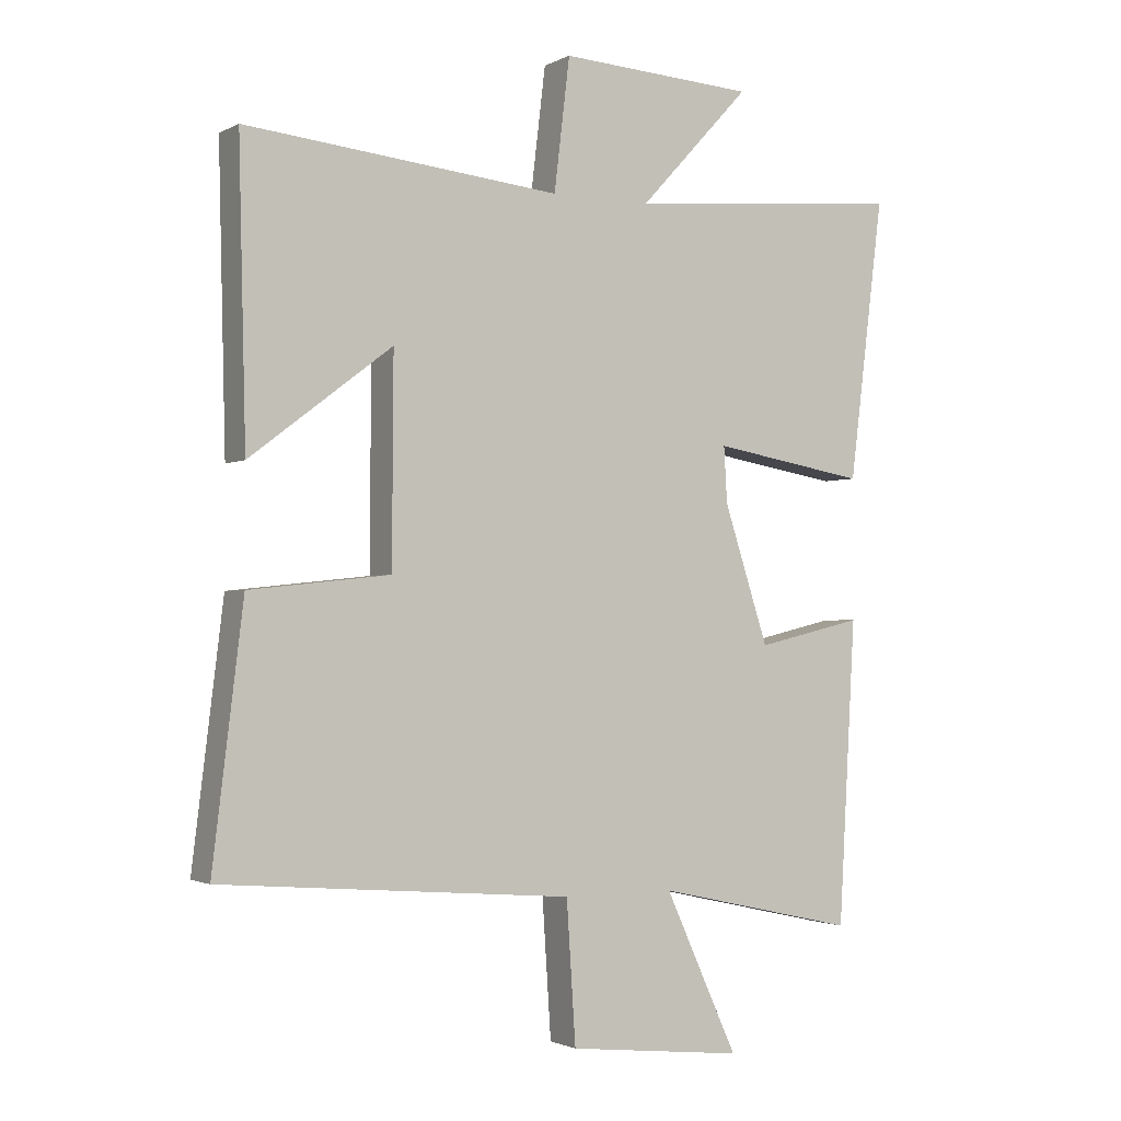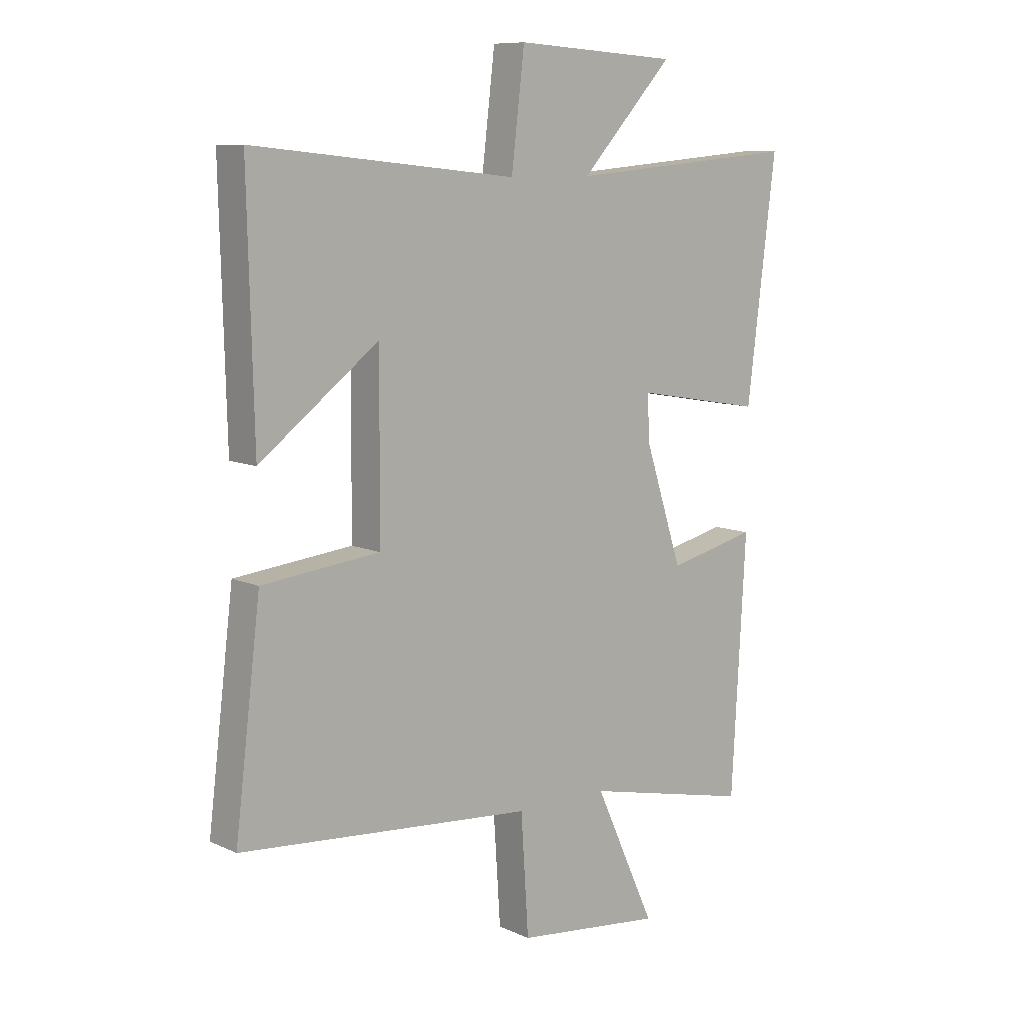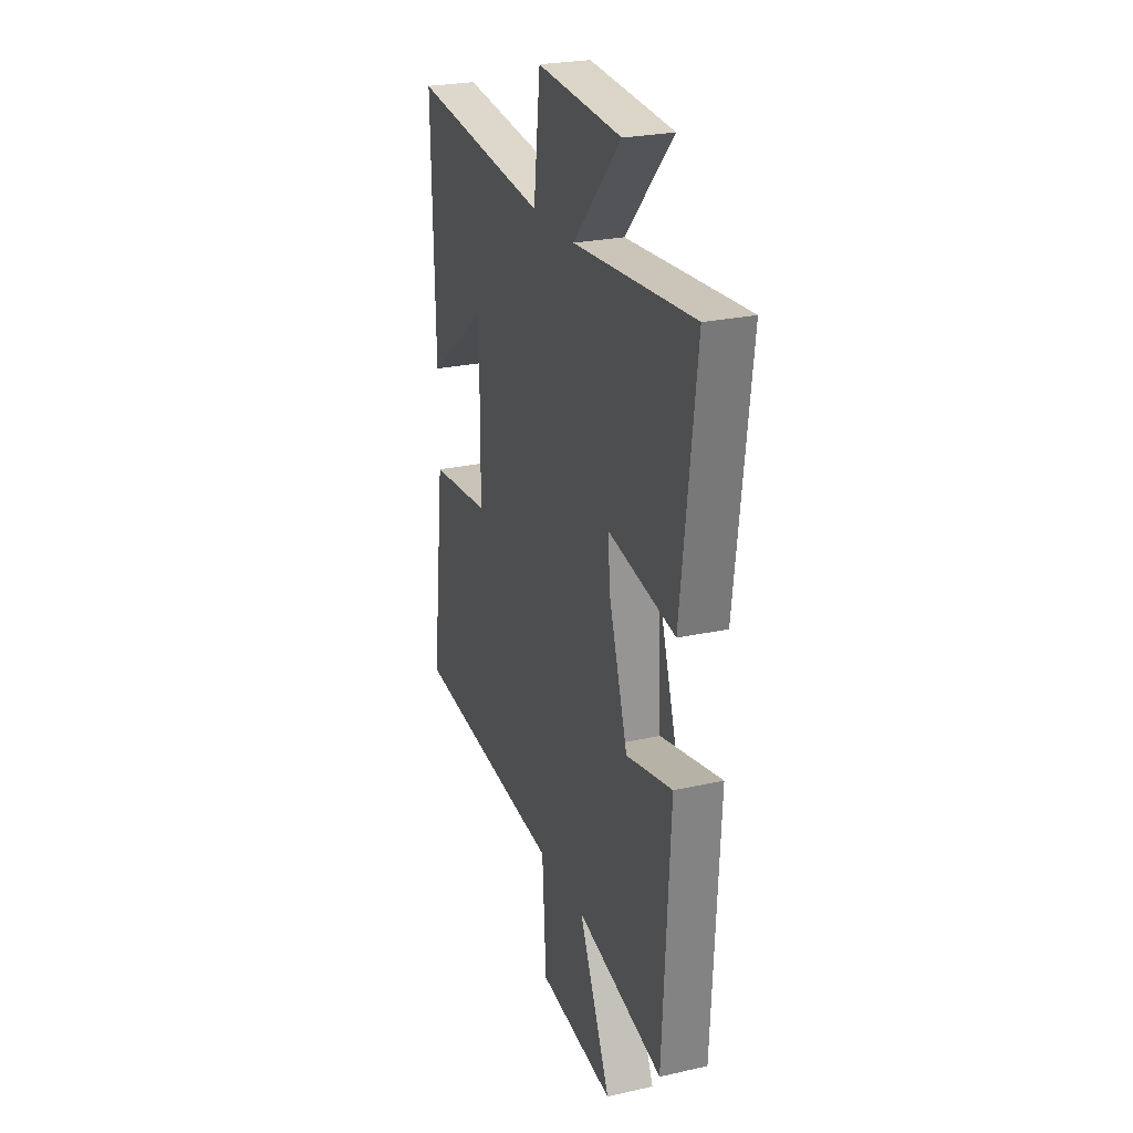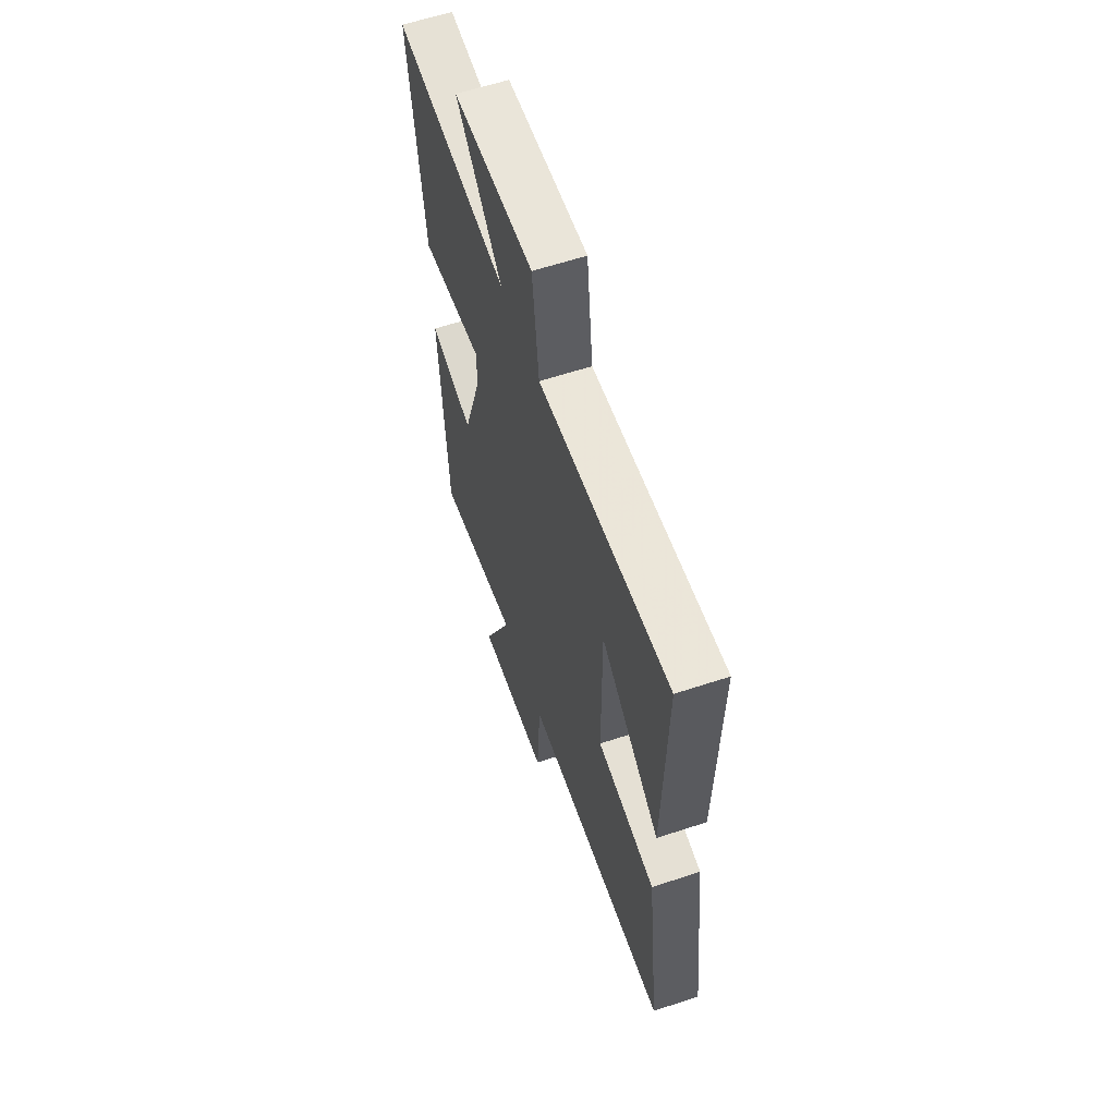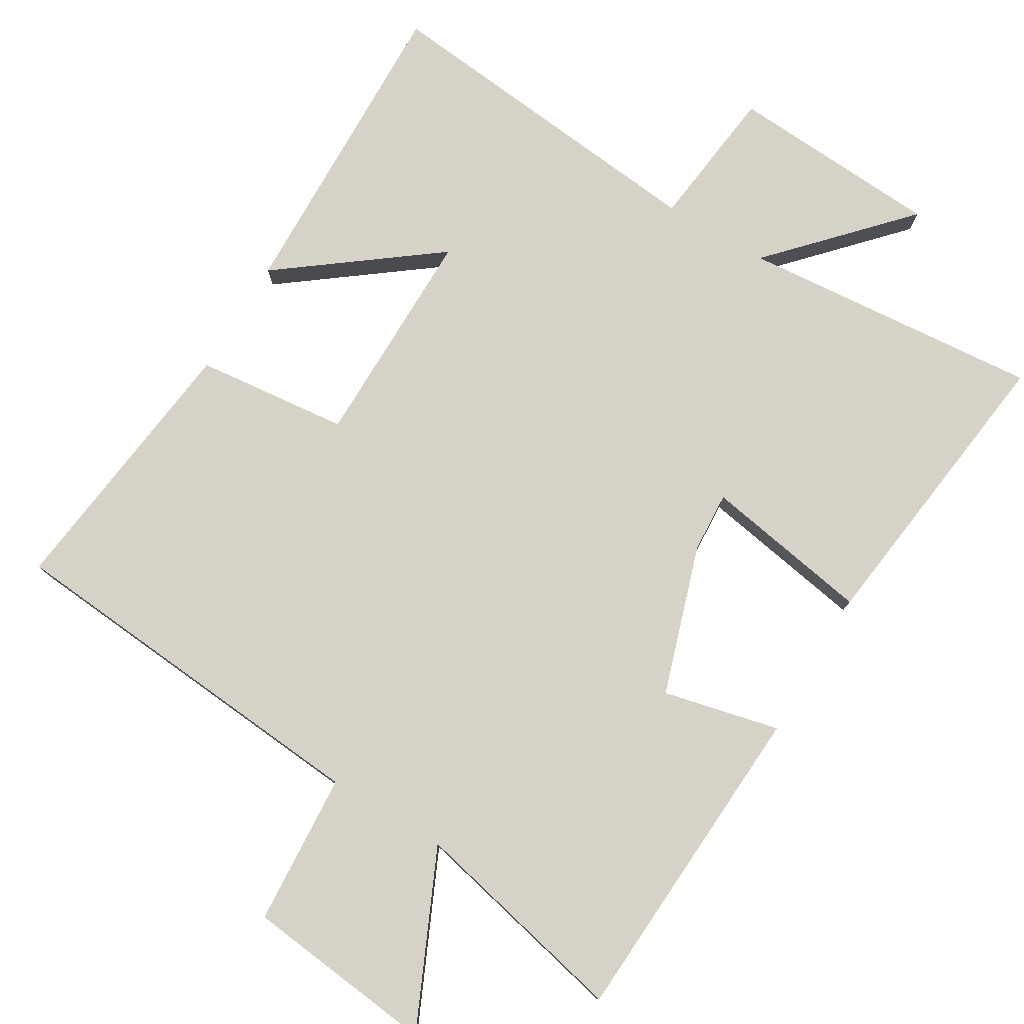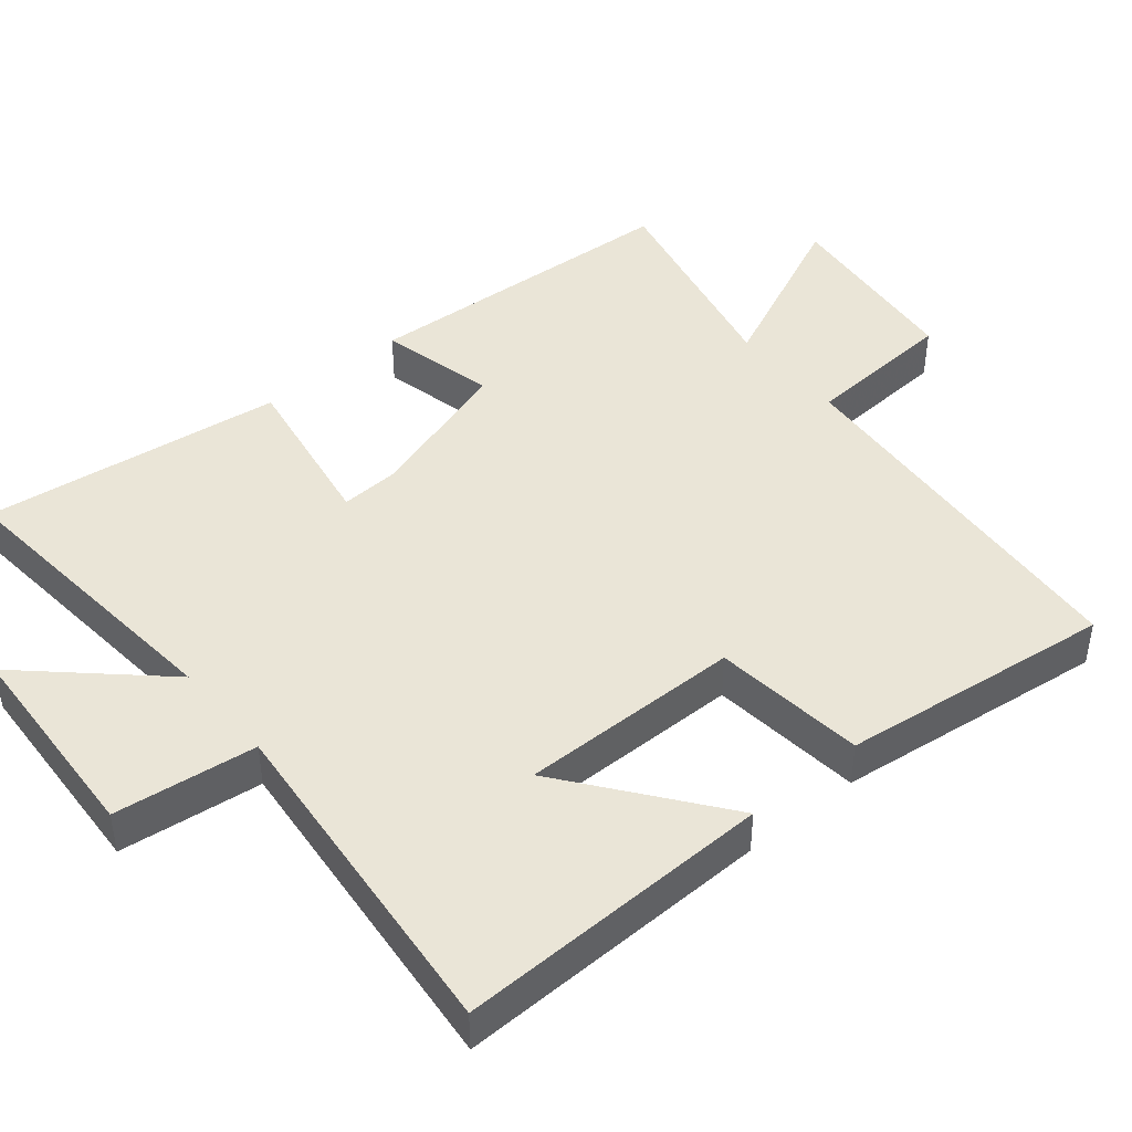
<metadata>
{"format":"obj","ext":"obj","renderer":"f3d","projection":"perspective","resolution":1024,"background":"white","views":[{"elev":-1.8,"azim":149.8,"up":"+Z"},{"elev":9.4,"azim":139.5,"up":"+Z"},{"elev":25.5,"azim":-109.7,"up":"+Z"},{"elev":60.7,"azim":71.3,"up":"+Z"},{"elev":78.1,"azim":-149.1,"up":"+Y"},{"elev":44.2,"azim":50.2,"up":"+Y"}]}
</metadata>
<code>
v -0.474 0.07 -0.569
v -0.5 0.07 -0.106
v -0.281 0.07 -0.157
v -0.263 0.07 0.151
v -0.5 0.07 0.11
v -0.553 0.07 0.537
v -0.127 0.07 0.5
v -0.297 0.07 0.683
v 0.003 0.07 0.701
v 0.027 0.07 0.5
v 0.511 0.07 0.549
v 0.5 0.07 0.102
v 0.282 0.07 0.267
v 0.284 0.07 -0.047
v 0.5 0.07 -0.07
v 0.547 0.07 -0.455
v 0.007 0.07 -0.5
v -0.007 0.07 -0.715
v -0.277 0.07 -0.745
v -0.165 0.07 -0.5
v -0.474 0 -0.569
v -0.5 0 -0.106
v -0.281 0 -0.157
v -0.263 0 0.151
v -0.5 0 0.11
v -0.553 0 0.537
v -0.127 0 0.5
v -0.297 0 0.683
v 0.003 0 0.701
v 0.027 0 0.5
v 0.511 0 0.549
v 0.5 0 0.102
v 0.282 0 0.267
v 0.284 0 -0.047
v 0.5 0 -0.07
v 0.547 0 -0.455
v 0.007 0 -0.5
v -0.007 0 -0.715
v -0.277 0 -0.745
v -0.165 0 -0.5
f 17 18 19 20
f 15 16 17 20
f 14 15 20 1
f 13 14 1
f 10 11 12 13
f 10 13 1
f 7 8 9 10
f 7 10 1
f 4 5 6 7
f 3 4 7
f 1 2 3
f 7 3 1
f 40 39 38 37
f 40 37 36 35
f 21 40 35 34
f 21 34 33
f 33 32 31 30
f 21 33 30
f 30 29 28 27
f 21 30 27
f 27 26 25 24
f 27 24 23
f 23 22 21
f 21 23 27
f 1 21 22 2
f 2 22 23 3
f 3 23 24 4
f 4 24 25 5
f 5 25 26 6
f 6 26 27 7
f 7 27 28 8
f 8 28 29 9
f 9 29 30 10
f 10 30 31 11
f 11 31 32 12
f 12 32 33 13
f 13 33 34 14
f 14 34 35 15
f 15 35 36 16
f 16 36 37 17
f 17 37 38 18
f 18 38 39 19
f 19 39 40 20
f 20 40 21 1

</code>
